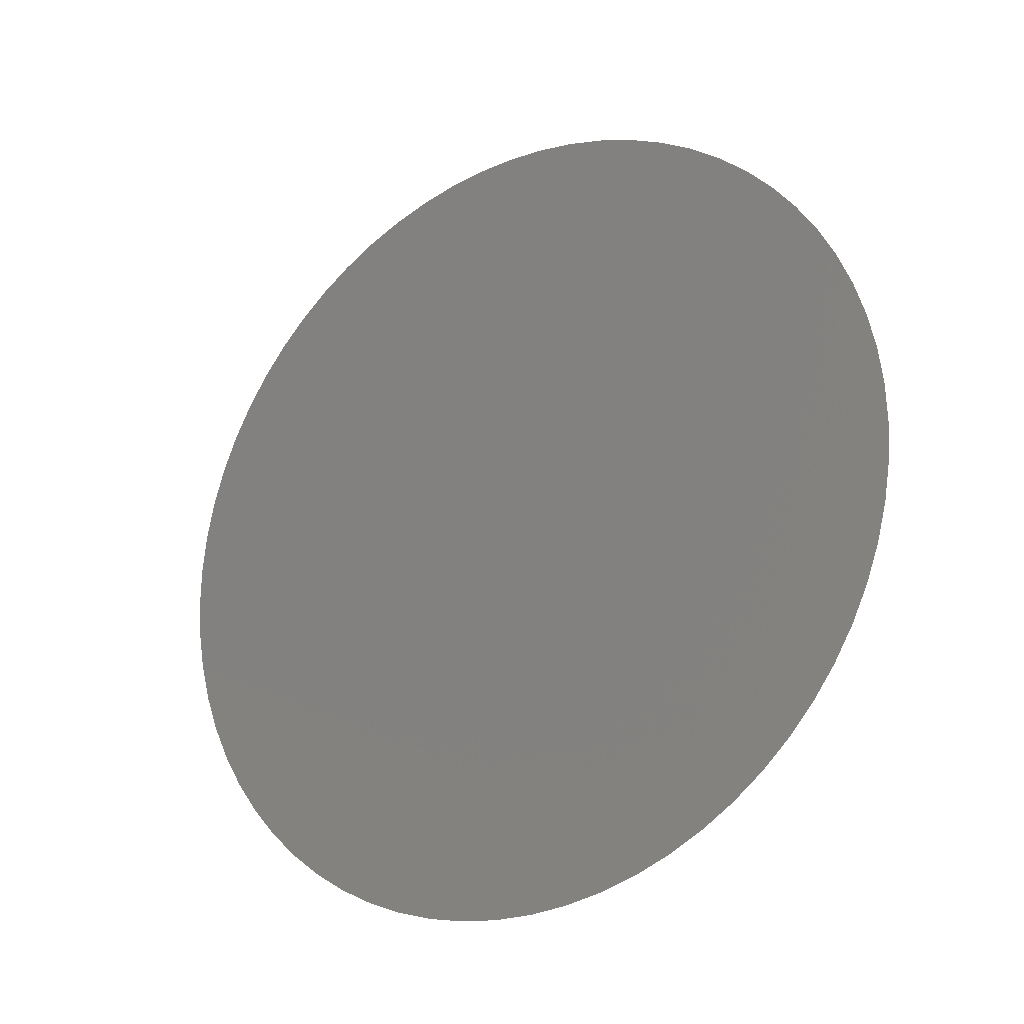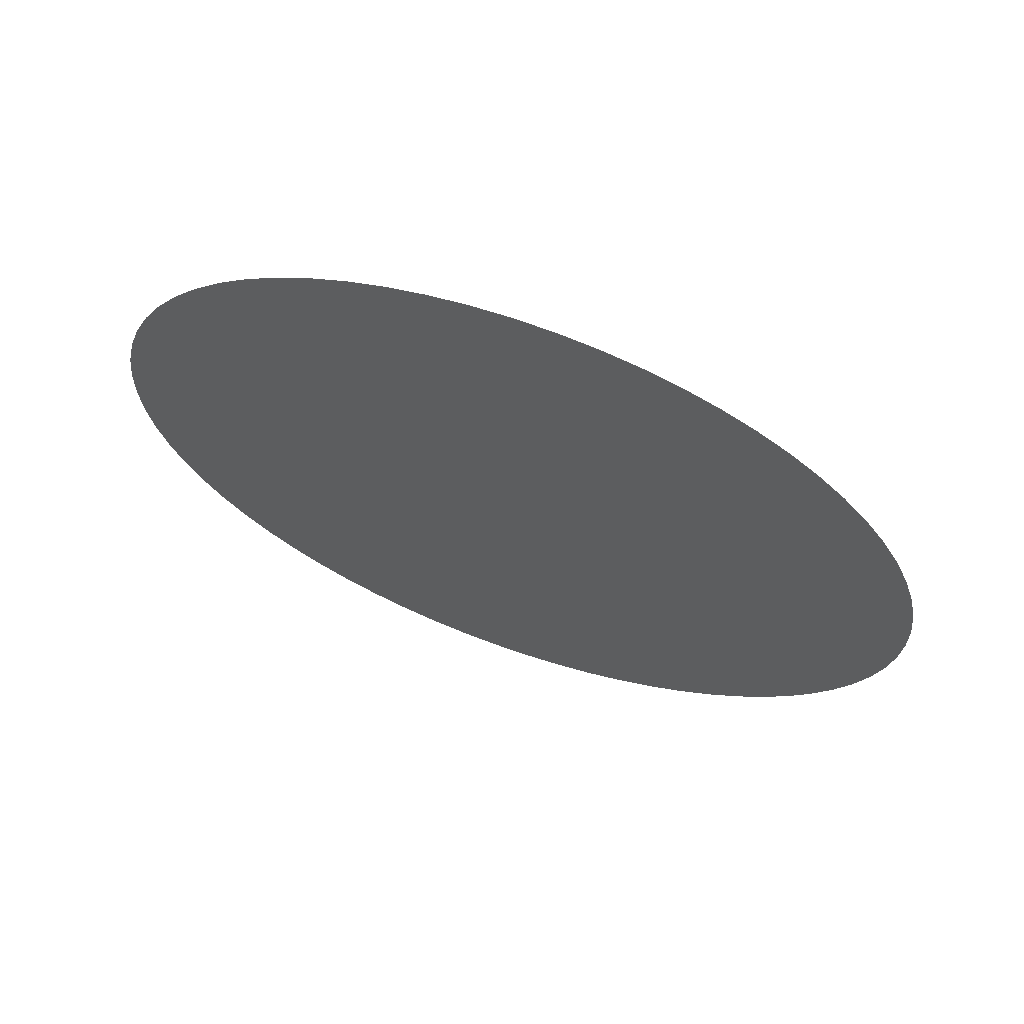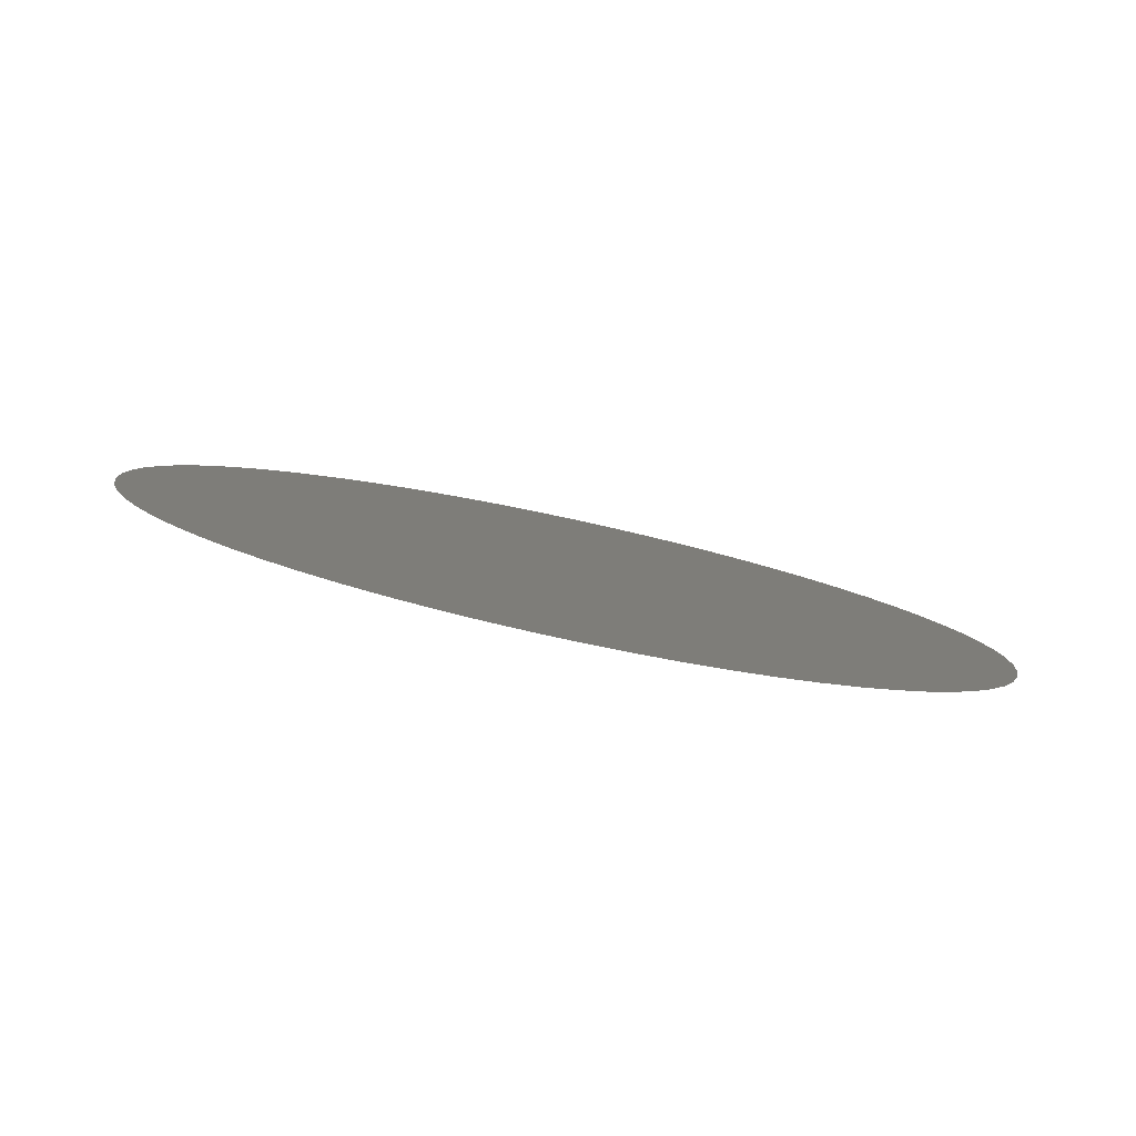
<metadata>
{"format":"stl","ext":"stl","renderer":"f3d","projection":"perspective","resolution":1024,"background":"white","views":[{"elev":-73.2,"azim":46.3,"up":"+Y"},{"elev":23.9,"azim":26.0,"up":"+Y"},{"elev":56.5,"azim":15.8,"up":"+Y"}]}
</metadata>
<code>
# stl→obj: 316 verts, 563 faces
v -0.003485 0.033 0.00501
v -0.0035 0.03275 0.0048
v -0.003111 0.03275 0.0048
v -0.003485 0.0325 0.00459
v -0.003111 0.03245 0.004551
v -0.003439 0.03225 0.004382
v -0.003111 0.03215 0.004302
v -0.003362 0.032 0.004177
v -0.003111 0.03185 0.004052
v -0.003257 0.03177 0.003978
v -0.003111 0.03156 0.003803
v -0.003122 0.03154 0.003787
v -0.002722 0.03156 0.003803
v -0.00296 0.03132 0.003604
v -0.002722 0.03126 0.003554
v -0.002773 0.03111 0.003431
v -0.002333 0.03126 0.003554
v -0.00256 0.03092 0.003271
v -0.002333 0.03096 0.003305
v -0.002326 0.03074 0.003124
v -0.001944 0.03096 0.003305
v -0.001944 0.03066 0.003056
v -0.001556 0.03066 0.003056
v -0.001797 0.03044 0.002875
v -0.001556 0.03036 0.002806
v -0.001508 0.03033 0.002776
v -0.001167 0.03036 0.002806
v -0.001206 0.03023 0.002694
v -0.0008926 0.03015 0.002631
v -0.002071 0.03058 0.002992
v -0.0007778 0.03036 0.002806
v -0.0005718 0.0301 0.002587
v -0.0003889 0.03036 0.002806
v -0.000246 0.03007 0.002563
v -2.107e-18 0.03036 0.002806
v 8.205e-05 0.03006 0.002558
v 0.0003889 0.03036 0.002806
v 0.0004093 0.03008 0.002573
v 0.000733 0.03012 0.002607
v 0.0007778 0.03036 0.002806
v 0.00105 0.03019 0.002661
v 0.001167 0.03036 0.002806
v 0.001358 0.03027 0.002733
v 0.001556 0.03036 0.002806
v 0.001654 0.03038 0.002824
v 0.001556 0.03066 0.003056
v 0.001936 0.03051 0.002932
v 0.001944 0.03066 0.003056
v 0.0022 0.03066 0.003056
v 0.001944 0.03096 0.003305
v 0.002333 0.03096 0.003305
v 0.001944 0.03126 0.003554
v 0.002333 0.03126 0.003554
v 0.001944 0.03156 0.003803
v 0.002333 0.03156 0.003803
v 0.001944 0.03185 0.004052
v 0.002333 0.03185 0.004052
v 0.001944 0.03215 0.004302
v 0.002333 0.03215 0.004302
v 0.001944 0.03245 0.004551
v 0.002333 0.03245 0.004551
v 0.001944 0.03275 0.0048
v 0.002333 0.03275 0.0048
v 0.001944 0.03305 0.005049
v 0.002333 0.03305 0.005049
v 0.001944 0.03335 0.005299
v 0.002333 0.03335 0.005299
v 0.001944 0.03365 0.005548
v 0.002333 0.03365 0.005548
v 0.001944 0.03394 0.005797
v 0.002333 0.03394 0.005797
v 0.001944 0.03424 0.006046
v 0.002333 0.03424 0.006046
v 0.001944 0.03454 0.006295
v 0.002333 0.03454 0.006295
v 0.0022 0.03484 0.006544
v 0.002446 0.03467 0.006405
v 0.002669 0.03449 0.006251
v 0.002722 0.03424 0.006046
v 0.002722 0.03394 0.005797
v 0.003045 0.03408 0.005906
v 0.003111 0.03394 0.005797
v 0.003193 0.03385 0.005719
v 0.003111 0.03365 0.005548
v 0.003313 0.03362 0.005523
v 0.003111 0.03335 0.005299
v 0.003404 0.03337 0.005321
v 0.003465 0.03313 0.005115
v 0.003111 0.03305 0.005049
v 0.003496 0.03288 0.004905
v 0.003111 0.03275 0.0048
v 0.003496 0.03262 0.004695
v 0.003111 0.03245 0.004551
v 0.003465 0.03237 0.004486
v 0.003111 0.03215 0.004302
v 0.003404 0.03213 0.004279
v 0.003313 0.03188 0.004077
v 0.003111 0.03185 0.004052
v 0.003193 0.03165 0.003881
v 0.002722 0.03185 0.004052
v 0.003111 0.03156 0.003803
v 0.002722 0.03156 0.003803
v 0.003045 0.03142 0.003694
v 0.002722 0.03126 0.003554
v 0.00287 0.03121 0.003516
v 0.002669 0.03101 0.003349
v 0.002446 0.03083 0.003196
v 0.00287 0.03429 0.006084
v 0.001944 0.03484 0.006544
v 0.001936 0.03499 0.006669
v 0.001556 0.03484 0.006544
v 0.001654 0.03512 0.006777
v 0.001556 0.03514 0.006794
v 0.001358 0.03523 0.006867
v 0.001167 0.03514 0.006794
v 0.00105 0.03531 0.00694
v 0.0007778 0.03514 0.006794
v 0.000733 0.03538 0.006993
v 0.0003889 0.03514 0.006794
v 0.0004093 0.03542 0.007028
v 8.205e-05 0.03544 0.007042
v -1.903e-18 0.03514 0.006794
v -0.000246 0.03543 0.007038
v -0.0003889 0.03514 0.006794
v -0.0005718 0.0354 0.007013
v -0.0007778 0.03514 0.006794
v -0.0008926 0.03535 0.006969
v -0.001167 0.03514 0.006794
v -0.001206 0.03527 0.006906
v -0.001508 0.03517 0.006824
v -0.001556 0.03514 0.006794
v -0.001797 0.03506 0.006725
v -0.001556 0.03484 0.006545
v -0.001944 0.03484 0.006545
v -0.001944 0.03454 0.006295
v -0.002326 0.03476 0.006476
v -0.002333 0.03454 0.006295
v -0.00256 0.03458 0.006329
v -0.002333 0.03424 0.006046
v -0.002773 0.03439 0.006169
v -0.002722 0.03424 0.006046
v -0.00296 0.03418 0.005997
v -0.002722 0.03394 0.005797
v -0.003122 0.03396 0.005814
v -0.003111 0.03394 0.005797
v -0.003257 0.03373 0.005622
v -0.003111 0.03365 0.005548
v -0.003362 0.0335 0.005423
v -0.003111 0.03335 0.005299
v -0.003439 0.03325 0.005218
v -0.003111 0.03305 0.005049
v -0.002071 0.03492 0.006608
v 0.002722 0.03275 0.0048
v 0.002722 0.03245 0.004551
v 0.002722 0.03215 0.004302
v 0.002722 0.03305 0.005049
v 0.002722 0.03335 0.005299
v 0.002722 0.03365 0.005548
v 0.001556 0.03275 0.0048
v 0.001556 0.03245 0.004551
v 0.001556 0.03215 0.004302
v 0.001556 0.03185 0.004052
v 0.001556 0.03156 0.003803
v 0.001556 0.03126 0.003554
v 0.001556 0.03096 0.003305
v 0.001167 0.03275 0.0048
v 0.001167 0.03245 0.004551
v 0.001167 0.03215 0.004302
v 0.001167 0.03185 0.004052
v 0.001167 0.03156 0.003803
v 0.001167 0.03126 0.003554
v 0.001167 0.03096 0.003305
v 0.001167 0.03066 0.003056
v 0.001556 0.03305 0.005049
v 0.001556 0.03335 0.005299
v 0.001556 0.03365 0.005548
v 0.001556 0.03394 0.005797
v 0.001556 0.03424 0.006046
v 0.001556 0.03454 0.006295
v 0.0007778 0.03275 0.0048
v 0.0007778 0.03245 0.004551
v 0.0007778 0.03215 0.004302
v 0.0007778 0.03185 0.004052
v 0.0007778 0.03156 0.003803
v 0.0007778 0.03126 0.003554
v 0.0007778 0.03096 0.003305
v 0.0007778 0.03066 0.003056
v 0.001167 0.03305 0.005049
v 0.001167 0.03335 0.005299
v 0.001167 0.03365 0.005548
v 0.001167 0.03394 0.005797
v 0.001167 0.03424 0.006046
v 0.001167 0.03454 0.006295
v 0.0003889 0.03275 0.0048
v 0.0003889 0.03245 0.004551
v 0.0003889 0.03215 0.004302
v 0.0003889 0.03185 0.004052
v 0.0003889 0.03156 0.003803
v 0.0003889 0.03126 0.003554
v 0.0003889 0.03096 0.003305
v 0.0003889 0.03066 0.003056
v 0.0007778 0.03305 0.005049
v 0.0007778 0.03335 0.005299
v 0.0007778 0.03365 0.005548
v 0.0007778 0.03394 0.005797
v 0.0007778 0.03424 0.006046
v 0.0007778 0.03454 0.006295
v 0.001167 0.03484 0.006544
v -2.005e-18 0.03275 0.0048
v -2.018e-18 0.03245 0.004551
v -2.031e-18 0.03215 0.004302
v -2.044e-18 0.03185 0.004052
v -2.056e-18 0.03156 0.003803
v -2.069e-18 0.03126 0.003554
v -2.082e-18 0.03096 0.003305
v -2.095e-18 0.03066 0.003056
v 0.0003889 0.03305 0.005049
v 0.0003889 0.03335 0.005299
v 0.0003889 0.03365 0.005548
v 0.0003889 0.03394 0.005797
v 0.0003889 0.03424 0.006046
v 0.0003889 0.03454 0.006295
v 0.0007778 0.03484 0.006544
v -0.0003889 0.03275 0.0048
v -0.0003889 0.03245 0.004551
v -0.0003889 0.03215 0.004302
v -0.0003889 0.03185 0.004052
v -0.0003889 0.03156 0.003803
v -0.0003889 0.03126 0.003554
v -0.0003889 0.03096 0.003305
v -0.0003889 0.03066 0.003056
v -1.993e-18 0.03305 0.005049
v -1.98e-18 0.03335 0.005299
v -1.967e-18 0.03365 0.005548
v -1.954e-18 0.03394 0.005797
v -1.942e-18 0.03424 0.006046
v -1.929e-18 0.03454 0.006295
v 0.0003889 0.03484 0.006544
v -0.0007778 0.03275 0.0048
v -0.0007778 0.03245 0.004551
v -0.0007778 0.03215 0.004302
v -0.0007778 0.03185 0.004052
v -0.0007778 0.03156 0.003803
v -0.0007778 0.03126 0.003554
v -0.0007778 0.03096 0.003305
v -0.0007778 0.03066 0.003056
v -0.0003889 0.03305 0.005049
v -0.0003889 0.03335 0.005299
v -0.0003889 0.03365 0.005548
v -0.0003889 0.03394 0.005797
v -0.0003889 0.03424 0.006046
v -0.0003889 0.03454 0.006295
v -1.916e-18 0.03484 0.006544
v -0.001167 0.03275 0.0048
v -0.001167 0.03245 0.004551
v -0.001167 0.03215 0.004302
v -0.001167 0.03185 0.004052
v -0.001167 0.03156 0.003803
v -0.001167 0.03126 0.003554
v -0.001167 0.03096 0.003305
v -0.001167 0.03066 0.003056
v -0.0007778 0.03305 0.005049
v -0.0007778 0.03335 0.005299
v -0.0007778 0.03365 0.005548
v -0.0007778 0.03394 0.005797
v -0.0007778 0.03424 0.006046
v -0.0007778 0.03454 0.006295
v -0.0003889 0.03484 0.006544
v -0.001556 0.03275 0.0048
v -0.001556 0.03245 0.004551
v -0.001556 0.03215 0.004302
v -0.001556 0.03185 0.004052
v -0.001556 0.03156 0.003803
v -0.001556 0.03126 0.003554
v -0.001556 0.03096 0.003305
v -0.001167 0.03305 0.005049
v -0.001167 0.03335 0.005299
v -0.001167 0.03365 0.005548
v -0.001167 0.03394 0.005797
v -0.001167 0.03424 0.006046
v -0.001167 0.03454 0.006295
v -0.0007778 0.03484 0.006545
v -0.001944 0.03275 0.0048
v -0.001944 0.03245 0.004551
v -0.001944 0.03215 0.004302
v -0.001944 0.03185 0.004052
v -0.001944 0.03156 0.003803
v -0.001944 0.03126 0.003554
v -0.001556 0.03305 0.005049
v -0.001556 0.03335 0.005299
v -0.001556 0.03365 0.005548
v -0.001556 0.03394 0.005797
v -0.001556 0.03424 0.006046
v -0.001556 0.03454 0.006295
v -0.001167 0.03484 0.006545
v -0.002333 0.03275 0.0048
v -0.002333 0.03245 0.004551
v -0.002333 0.03215 0.004302
v -0.002333 0.03185 0.004052
v -0.002333 0.03156 0.003803
v -0.001944 0.03305 0.005049
v -0.001944 0.03335 0.005299
v -0.001944 0.03365 0.005548
v -0.001944 0.03394 0.005797
v -0.001944 0.03424 0.006046
v -0.002722 0.03275 0.0048
v -0.002722 0.03245 0.004551
v -0.002722 0.03215 0.004302
v -0.002722 0.03185 0.004052
v -0.002333 0.03305 0.005049
v -0.002333 0.03335 0.005299
v -0.002333 0.03365 0.005548
v -0.002333 0.03394 0.005797
v -0.002722 0.03305 0.005049
v -0.002722 0.03335 0.005299
v -0.002722 0.03365 0.005548
f 1 2 3
f 3 2 4
f 3 4 5
f 5 4 6
f 5 6 7
f 7 6 8
f 7 8 9
f 9 8 10
f 9 10 11
f 11 10 12
f 11 12 13
f 13 12 14
f 13 14 15
f 15 14 16
f 15 16 17
f 17 16 18
f 17 18 19
f 19 18 20
f 19 20 21
f 21 20 22
f 21 22 23
f 23 22 24
f 23 24 25
f 25 24 26
f 25 26 27
f 27 26 28
f 27 28 29
f 20 30 22
f 22 30 24
f 27 29 31
f 31 29 32
f 31 32 33
f 33 32 34
f 33 34 35
f 35 34 36
f 35 36 37
f 37 36 38
f 37 38 39
f 37 39 40
f 40 39 41
f 40 41 42
f 42 41 43
f 42 43 44
f 44 43 45
f 44 45 46
f 46 45 47
f 46 47 48
f 48 47 49
f 48 49 50
f 50 49 51
f 50 51 52
f 52 51 53
f 52 53 54
f 54 53 55
f 54 55 56
f 56 55 57
f 56 57 58
f 58 57 59
f 58 59 60
f 60 59 61
f 60 61 62
f 62 61 63
f 62 63 64
f 64 63 65
f 64 65 66
f 66 65 67
f 66 67 68
f 68 67 69
f 68 69 70
f 70 69 71
f 70 71 72
f 72 71 73
f 72 73 74
f 74 73 75
f 74 75 76
f 76 75 77
f 77 75 78
f 78 75 73
f 78 73 79
f 79 73 80
f 79 80 81
f 81 80 82
f 81 82 83
f 83 82 84
f 83 84 85
f 85 84 86
f 85 86 87
f 87 86 88
f 88 86 89
f 88 89 90
f 90 89 91
f 90 91 92
f 92 91 93
f 92 93 94
f 94 93 95
f 94 95 96
f 96 95 97
f 97 95 98
f 97 98 99
f 99 98 100
f 99 100 101
f 101 100 102
f 101 102 103
f 103 102 104
f 103 104 105
f 105 104 106
f 106 104 53
f 106 53 51
f 49 107 51
f 51 107 106
f 103 99 101
f 81 108 79
f 79 108 78
f 74 76 109
f 109 76 110
f 109 110 111
f 111 110 112
f 111 112 113
f 113 112 114
f 113 114 115
f 115 114 116
f 115 116 117
f 117 116 118
f 117 118 119
f 119 118 120
f 119 120 121
f 119 121 122
f 122 121 123
f 122 123 124
f 124 123 125
f 124 125 126
f 126 125 127
f 126 127 128
f 128 127 129
f 128 129 130
f 128 130 131
f 131 130 132
f 131 132 133
f 133 132 134
f 133 134 135
f 135 134 136
f 135 136 137
f 137 136 138
f 137 138 139
f 139 138 140
f 139 140 141
f 141 140 142
f 141 142 143
f 143 142 144
f 143 144 145
f 145 144 146
f 145 146 147
f 147 146 148
f 147 148 149
f 149 148 150
f 149 150 151
f 151 150 1
f 151 1 3
f 132 152 134
f 134 152 136
f 91 153 93
f 93 153 154
f 93 154 95
f 95 154 155
f 95 155 98
f 98 155 100
f 153 63 154
f 154 63 61
f 154 61 155
f 155 61 59
f 155 59 100
f 100 59 57
f 100 57 102
f 102 57 55
f 102 55 104
f 104 55 53
f 153 91 156
f 156 91 89
f 156 89 157
f 157 89 86
f 157 86 158
f 158 86 84
f 158 84 80
f 80 84 82
f 63 153 65
f 65 153 156
f 65 156 67
f 67 156 157
f 67 157 69
f 69 157 158
f 69 158 71
f 71 158 80
f 71 80 73
f 62 159 60
f 60 159 160
f 60 160 58
f 58 160 161
f 58 161 56
f 56 161 162
f 56 162 54
f 54 162 163
f 54 163 52
f 52 163 164
f 52 164 50
f 50 164 165
f 50 165 48
f 48 165 46
f 159 166 160
f 160 166 167
f 160 167 161
f 161 167 168
f 161 168 162
f 162 168 169
f 162 169 163
f 163 169 170
f 163 170 164
f 164 170 171
f 164 171 165
f 165 171 172
f 165 172 46
f 46 172 173
f 46 173 44
f 44 173 42
f 159 62 174
f 174 62 64
f 174 64 175
f 175 64 66
f 175 66 176
f 176 66 68
f 176 68 177
f 177 68 70
f 177 70 178
f 178 70 72
f 178 72 179
f 179 72 74
f 179 74 109
f 166 180 167
f 167 180 181
f 167 181 168
f 168 181 182
f 168 182 169
f 169 182 183
f 169 183 170
f 170 183 184
f 170 184 171
f 171 184 185
f 171 185 172
f 172 185 186
f 172 186 173
f 173 186 187
f 173 187 42
f 42 187 40
f 166 159 188
f 188 159 174
f 188 174 189
f 189 174 175
f 189 175 190
f 190 175 176
f 190 176 191
f 191 176 177
f 191 177 192
f 192 177 178
f 192 178 193
f 193 178 179
f 193 179 111
f 111 179 109
f 180 194 181
f 181 194 195
f 181 195 182
f 182 195 196
f 182 196 183
f 183 196 197
f 183 197 184
f 184 197 198
f 184 198 185
f 185 198 199
f 185 199 186
f 186 199 200
f 186 200 187
f 187 200 201
f 187 201 40
f 40 201 37
f 180 166 202
f 202 166 188
f 202 188 203
f 203 188 189
f 203 189 204
f 204 189 190
f 204 190 205
f 205 190 191
f 205 191 206
f 206 191 192
f 206 192 207
f 207 192 193
f 207 193 208
f 208 193 111
f 208 111 113
f 194 209 195
f 195 209 210
f 195 210 196
f 196 210 211
f 196 211 197
f 197 211 212
f 197 212 198
f 198 212 213
f 198 213 199
f 199 213 214
f 199 214 200
f 200 214 215
f 200 215 201
f 201 215 216
f 201 216 37
f 37 216 35
f 194 180 217
f 217 180 202
f 217 202 218
f 218 202 203
f 218 203 219
f 219 203 204
f 219 204 220
f 220 204 205
f 220 205 221
f 221 205 206
f 221 206 222
f 222 206 207
f 222 207 223
f 223 207 208
f 223 208 115
f 115 208 113
f 209 224 210
f 210 224 225
f 210 225 211
f 211 225 226
f 211 226 212
f 212 226 227
f 212 227 213
f 213 227 228
f 213 228 214
f 214 228 229
f 214 229 215
f 215 229 230
f 215 230 216
f 216 230 231
f 216 231 35
f 35 231 33
f 209 194 232
f 232 194 217
f 232 217 233
f 233 217 218
f 233 218 234
f 234 218 219
f 234 219 235
f 235 219 220
f 235 220 236
f 236 220 221
f 236 221 237
f 237 221 222
f 237 222 238
f 238 222 223
f 238 223 117
f 117 223 115
f 224 239 225
f 225 239 240
f 225 240 226
f 226 240 241
f 226 241 227
f 227 241 242
f 227 242 228
f 228 242 243
f 228 243 229
f 229 243 244
f 229 244 230
f 230 244 245
f 230 245 231
f 231 245 246
f 231 246 33
f 33 246 31
f 224 209 247
f 247 209 232
f 247 232 248
f 248 232 233
f 248 233 249
f 249 233 234
f 249 234 250
f 250 234 235
f 250 235 251
f 251 235 236
f 251 236 252
f 252 236 237
f 252 237 253
f 253 237 238
f 253 238 119
f 119 238 117
f 239 254 240
f 240 254 255
f 240 255 241
f 241 255 256
f 241 256 242
f 242 256 257
f 242 257 243
f 243 257 258
f 243 258 244
f 244 258 259
f 244 259 245
f 245 259 260
f 245 260 246
f 246 260 261
f 246 261 31
f 31 261 27
f 239 224 262
f 262 224 247
f 262 247 263
f 263 247 248
f 263 248 264
f 264 248 249
f 264 249 265
f 265 249 250
f 265 250 266
f 266 250 251
f 266 251 267
f 267 251 252
f 267 252 268
f 268 252 253
f 268 253 122
f 122 253 119
f 254 269 255
f 255 269 270
f 255 270 256
f 256 270 271
f 256 271 257
f 257 271 272
f 257 272 258
f 258 272 273
f 258 273 259
f 259 273 274
f 259 274 260
f 260 274 275
f 260 275 261
f 261 275 23
f 261 23 27
f 27 23 25
f 254 239 276
f 276 239 262
f 276 262 277
f 277 262 263
f 277 263 278
f 278 263 264
f 278 264 279
f 279 264 265
f 279 265 280
f 280 265 266
f 280 266 281
f 281 266 267
f 281 267 282
f 282 267 268
f 282 268 124
f 124 268 122
f 269 283 270
f 270 283 284
f 270 284 271
f 271 284 285
f 271 285 272
f 272 285 286
f 272 286 273
f 273 286 287
f 273 287 274
f 274 287 288
f 274 288 275
f 275 288 21
f 275 21 23
f 269 254 289
f 289 254 276
f 289 276 290
f 290 276 277
f 290 277 291
f 291 277 278
f 291 278 292
f 292 278 279
f 292 279 293
f 293 279 280
f 293 280 294
f 294 280 281
f 294 281 295
f 295 281 282
f 295 282 126
f 126 282 124
f 283 296 284
f 284 296 297
f 284 297 285
f 285 297 298
f 285 298 286
f 286 298 299
f 286 299 287
f 287 299 300
f 287 300 288
f 288 300 17
f 288 17 21
f 21 17 19
f 283 269 301
f 301 269 289
f 301 289 302
f 302 289 290
f 302 290 303
f 303 290 291
f 303 291 304
f 304 291 292
f 304 292 305
f 305 292 293
f 305 293 135
f 135 293 294
f 135 294 133
f 133 294 295
f 133 295 128
f 128 295 126
f 296 306 297
f 297 306 307
f 297 307 298
f 298 307 308
f 298 308 299
f 299 308 309
f 299 309 300
f 300 309 13
f 300 13 17
f 17 13 15
f 296 283 310
f 310 283 301
f 310 301 311
f 311 301 302
f 311 302 312
f 312 302 303
f 312 303 313
f 313 303 304
f 313 304 139
f 139 304 305
f 139 305 137
f 137 305 135
f 306 3 307
f 307 3 5
f 307 5 308
f 308 5 7
f 308 7 309
f 309 7 9
f 309 9 13
f 13 9 11
f 306 296 314
f 314 296 310
f 314 310 315
f 315 310 311
f 315 311 316
f 316 311 312
f 316 312 143
f 143 312 313
f 143 313 141
f 141 313 139
f 3 306 151
f 151 306 314
f 151 314 149
f 149 314 315
f 149 315 147
f 147 315 316
f 147 316 145
f 145 316 143
f 131 133 128

</code>
